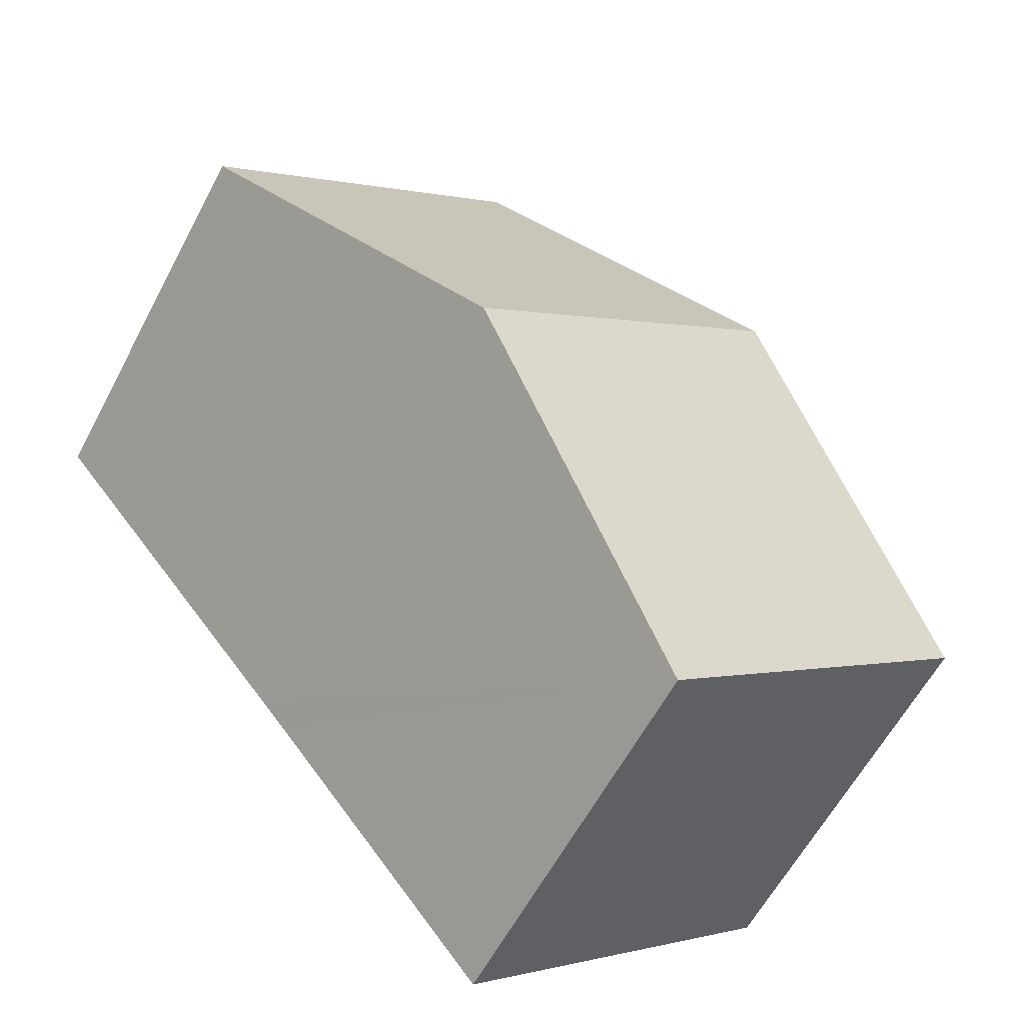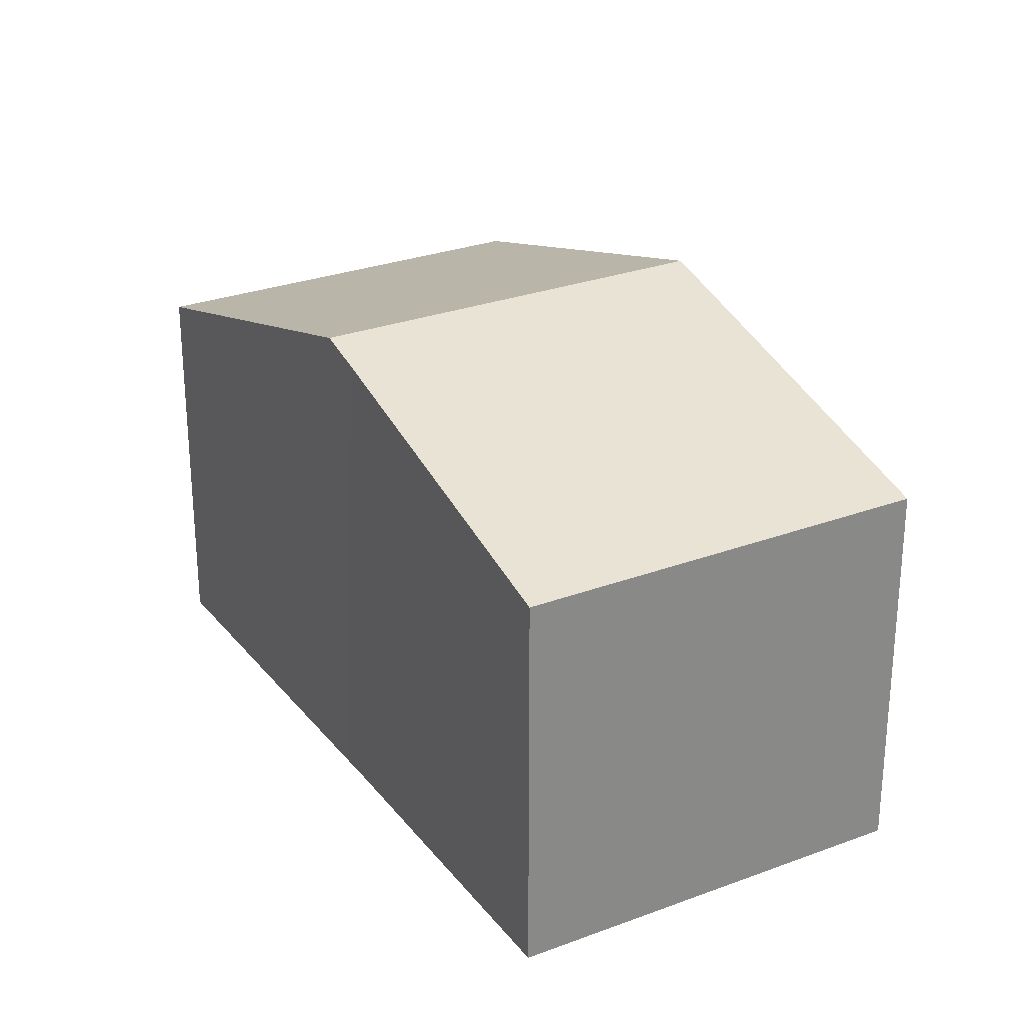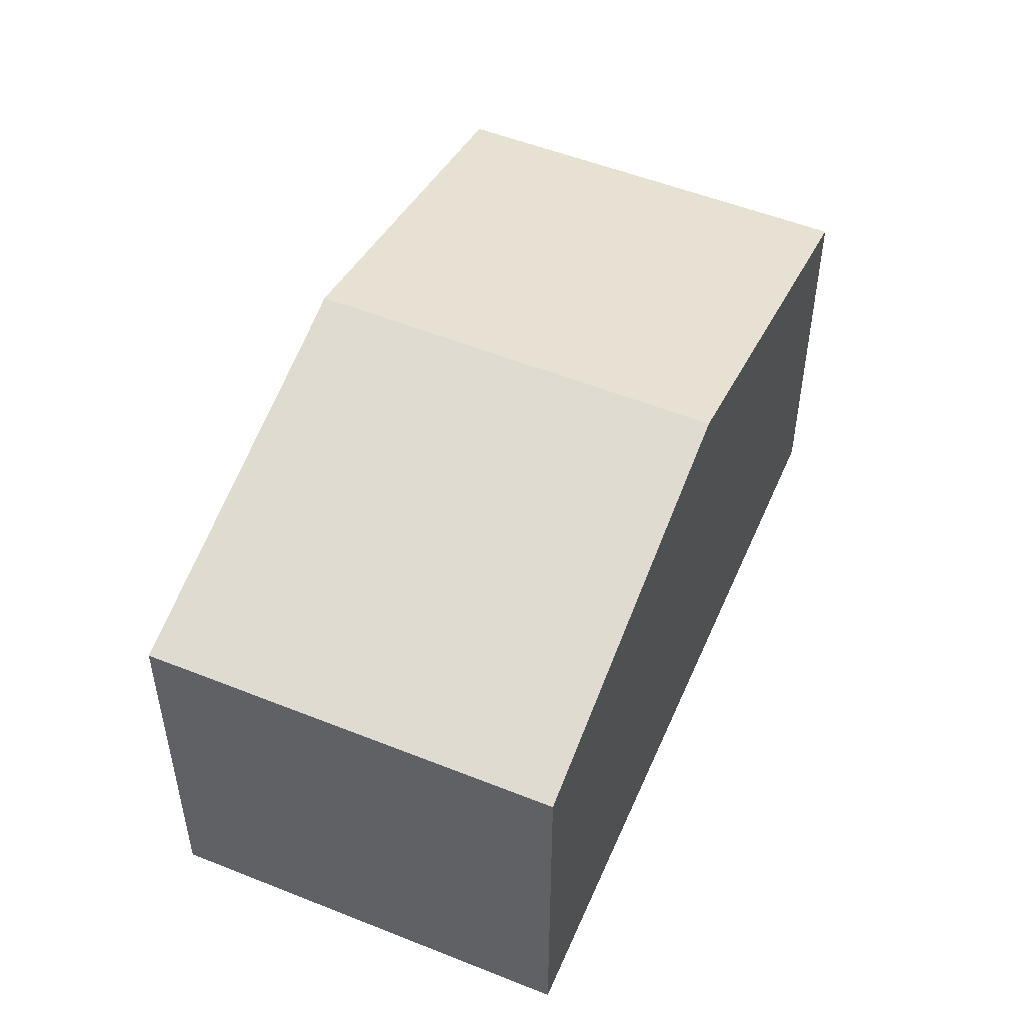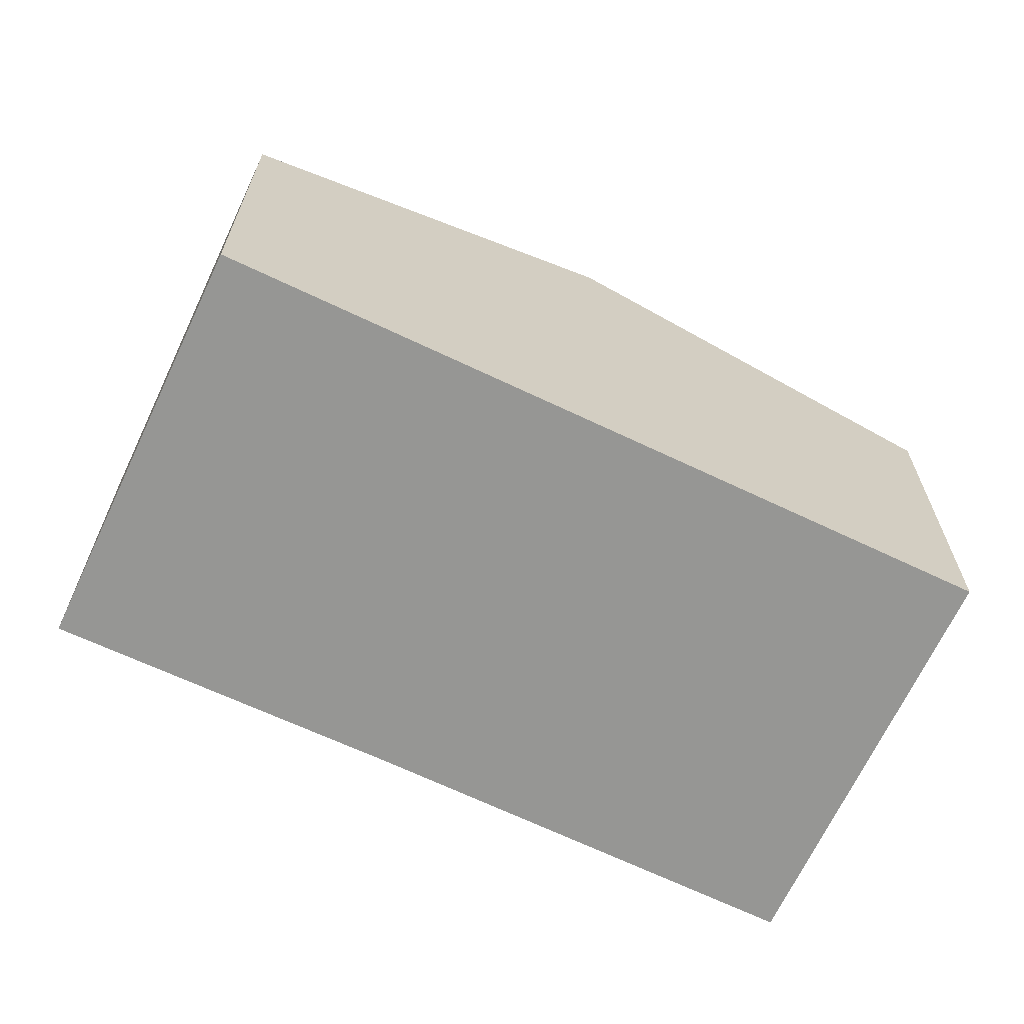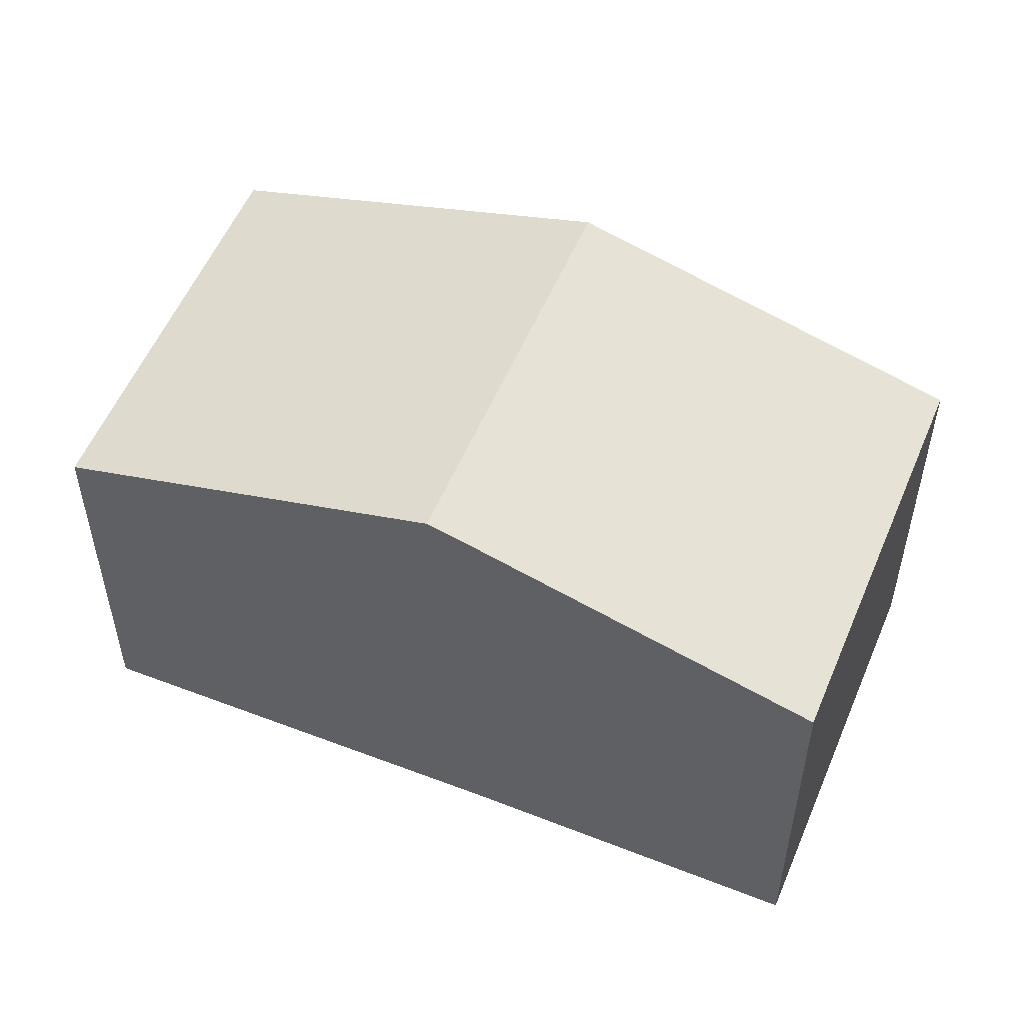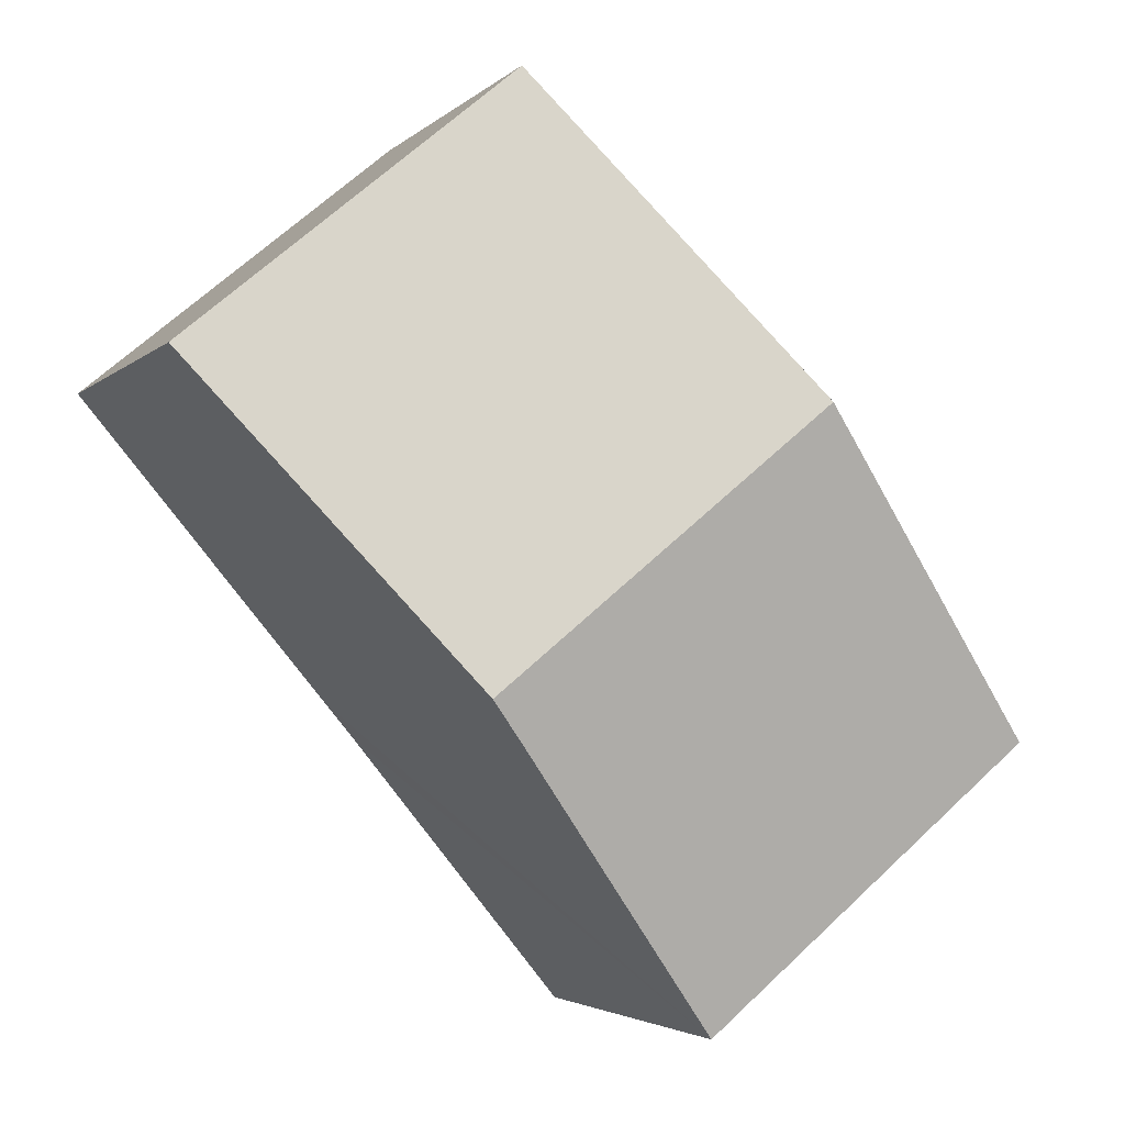
<metadata>
{"format":"obj","ext":"obj","renderer":"f3d","projection":"perspective","resolution":1024,"background":"white","views":[{"elev":-60.3,"azim":152.2,"up":"+Z"},{"elev":27.7,"azim":-170.4,"up":"+Y"},{"elev":52.6,"azim":-117.2,"up":"+Y"},{"elev":-67.7,"azim":-75.6,"up":"+Y"},{"elev":54.4,"azim":152.0,"up":"+Y"},{"elev":-3.3,"azim":158.4,"up":"+Z"}]}
</metadata>
<code>
v  9.718 8.394 0.666
v  8.587 6.542 10.28
v  13.99 6.555 5.769
v  4.287 8.394 5.13
v  4.989 6.548 -4.098
v  9.203 8.172 0.051
v  5.481 6.547 -4.505
v  0 6.547 4.009e-16
v  5.481 2.759e-16 -4.505
v  0 0 0
v  4.989 2.509e-16 -4.098
v  4.287 -3.141e-16 5.13
v  8.587 -6.292e-16 10.28
v  13.99 -3.532e-16 5.769
v  9.718 -4.078e-17 0.666
v  9.203 -3.123e-18 0.051
g defaultobject
f 1 2 3
f 2 1 4
f 5 6 7
f 6 4 1
f 4 6 5
f 4 5 8
f 9 5 7
f 5 9 8
f 8 9 10
f 10 9 11
f 10 4 8
f 4 10 2
f 2 10 12
f 2 12 13
f 2 14 3
f 14 2 13
f 14 1 3
f 1 14 6
f 6 14 15
f 6 15 7
f 7 15 16
f 7 16 9
f 12 14 13
f 14 12 10
f 14 10 15
f 15 10 11
f 15 11 16
f 16 11 9

</code>
